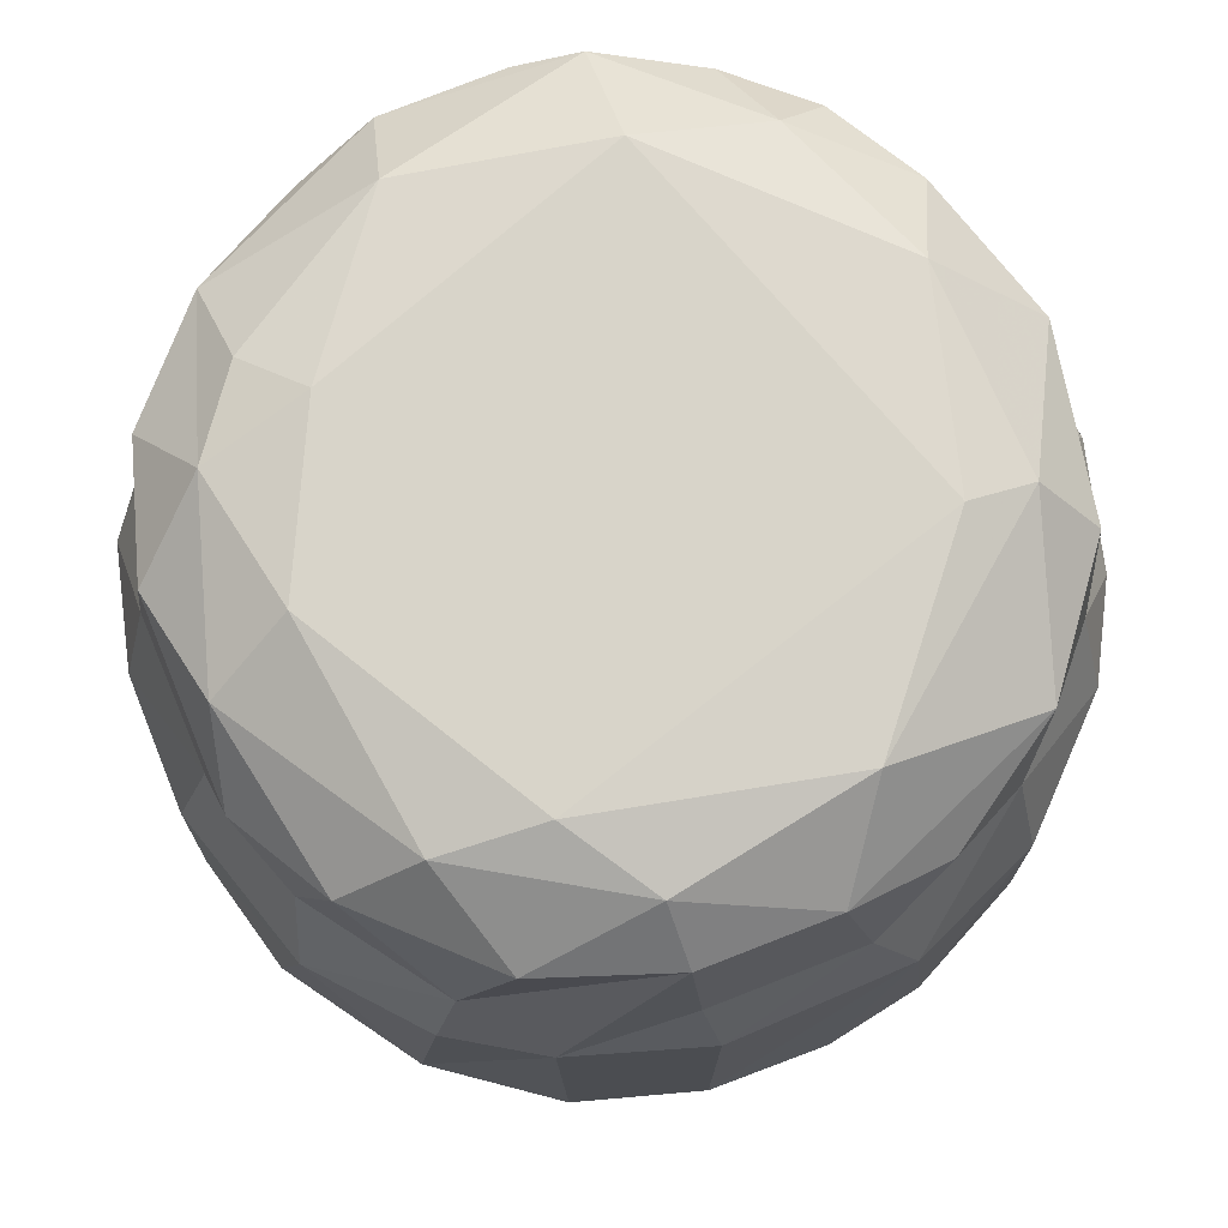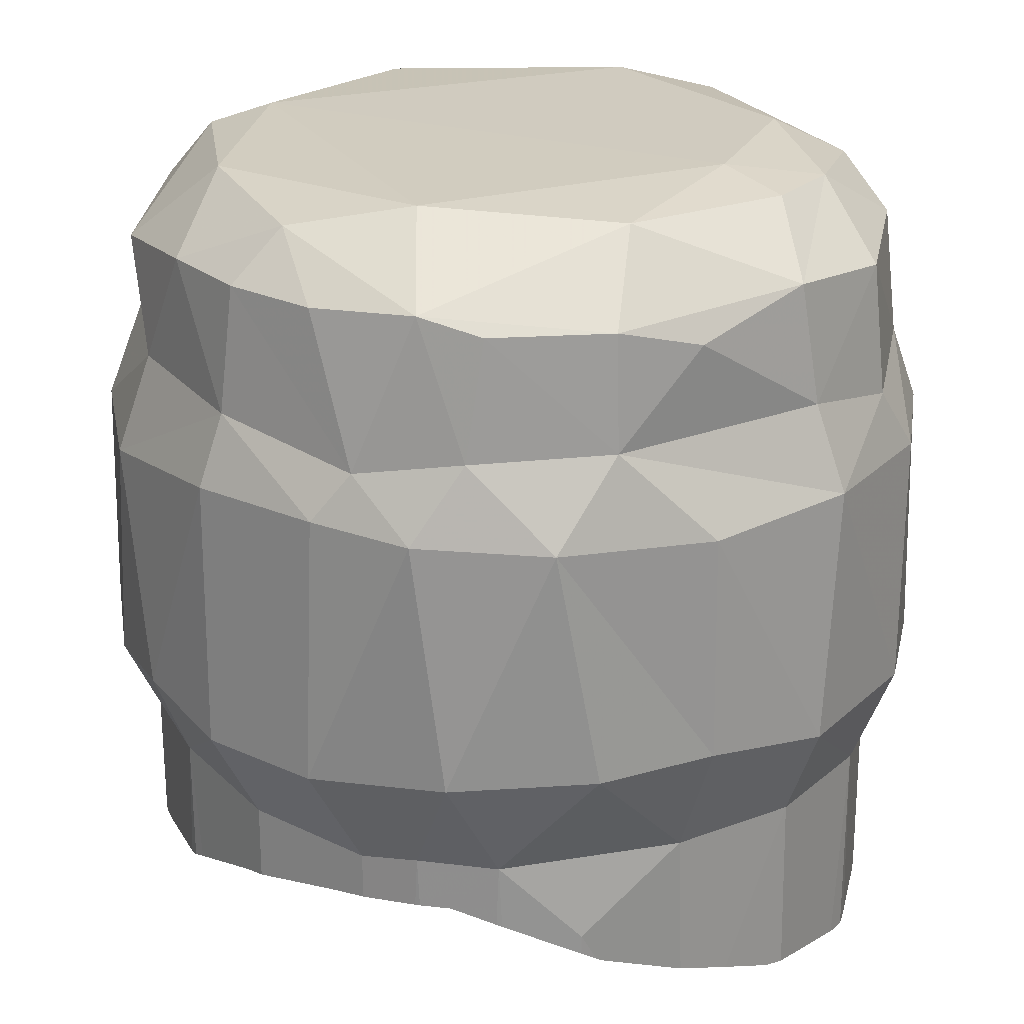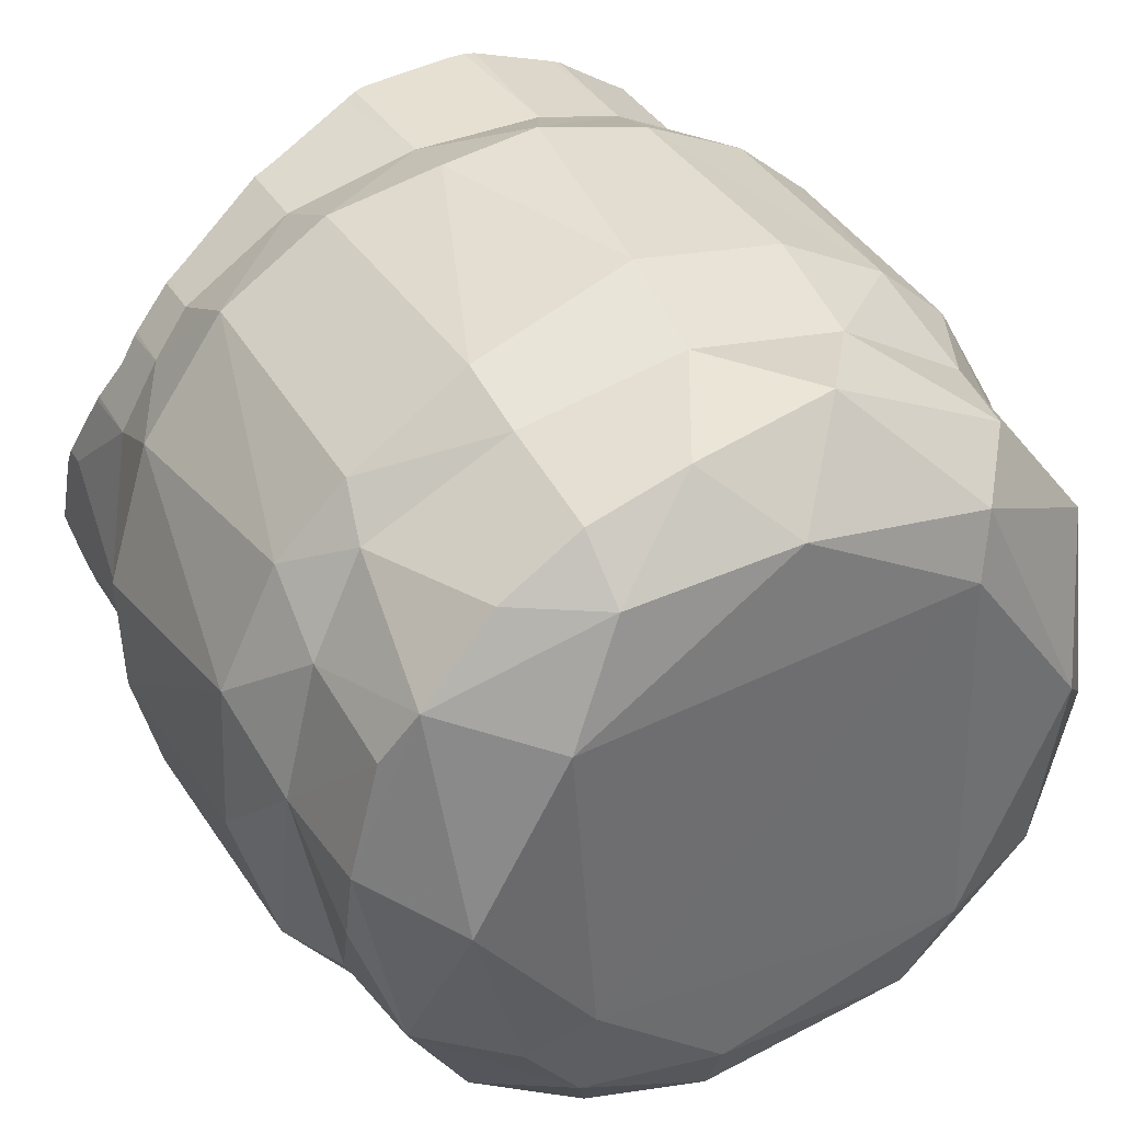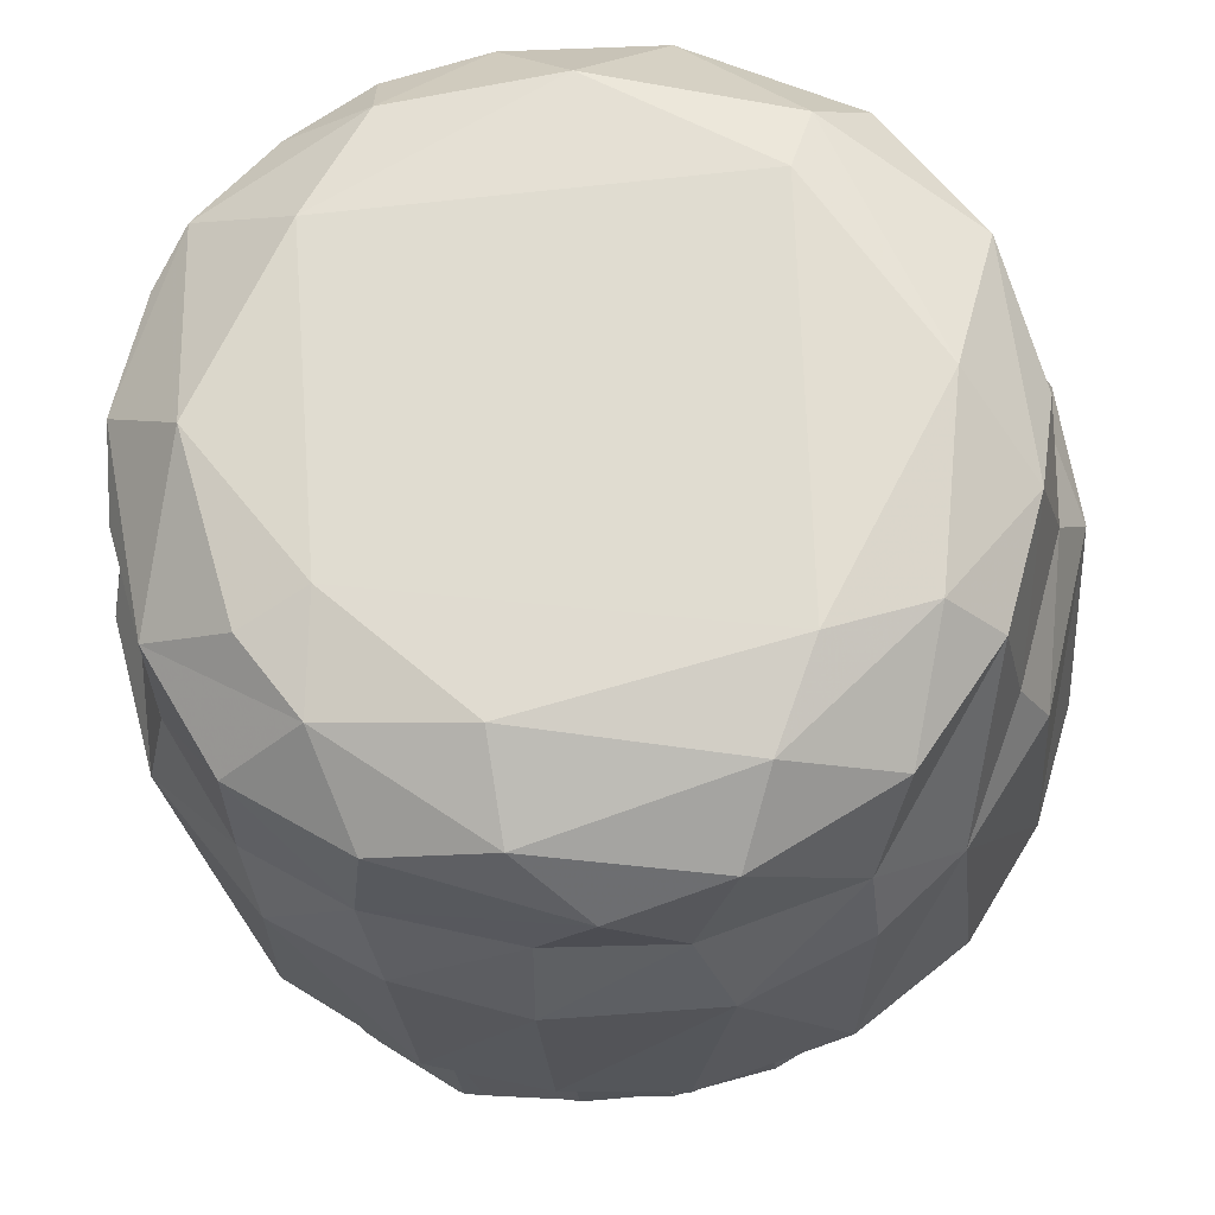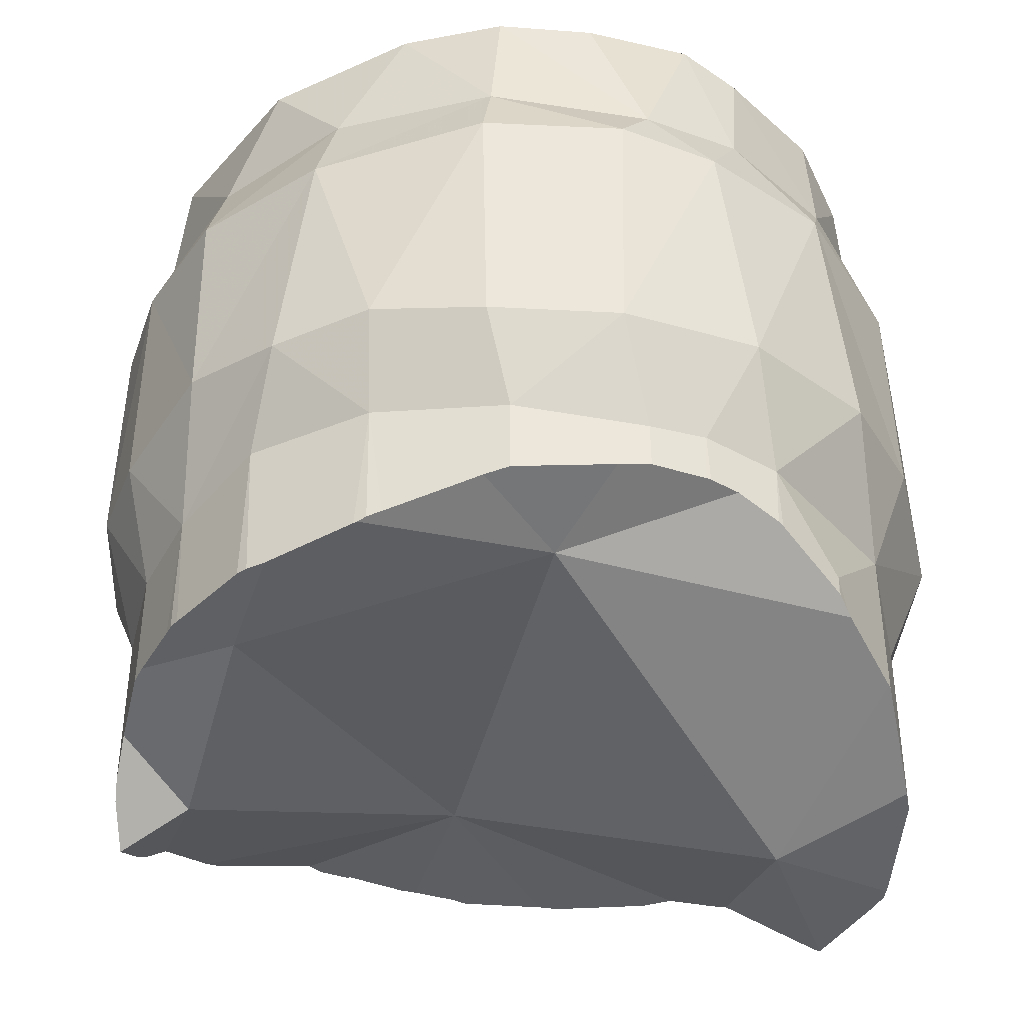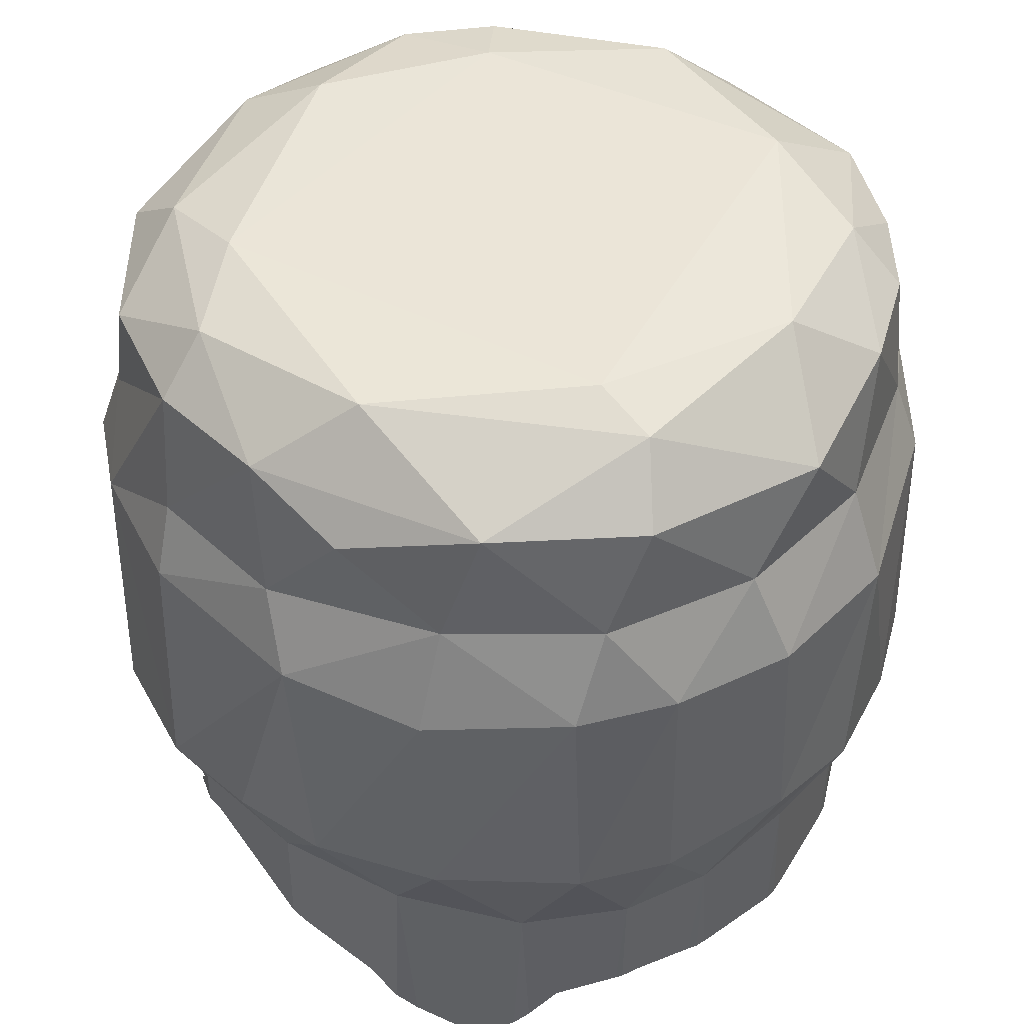
<metadata>
{"format":"obj","ext":"obj","renderer":"f3d","projection":"perspective","resolution":1024,"background":"white","views":[{"elev":75.2,"azim":53.4,"up":"+Z"},{"elev":23.8,"azim":-110.1,"up":"+Z"},{"elev":38.2,"azim":-28.4,"up":"+Y"},{"elev":-22.2,"azim":4.3,"up":"+Y"},{"elev":-41.1,"azim":-151.8,"up":"+Z"},{"elev":45.5,"azim":121.4,"up":"+Z"}]}
</metadata>
<code>
v -0.05187 0.008329 0.4358
v -0.05174 -0.006138 0.4367
v -0.05111 -0.00608 0.4643
v -0.05052 0.01346 0.4651
v -0.04796 0.005084 0.4753
v -0.04754 -0.02219 0.4341
v -0.04743 -0.004027 0.4228
v -0.04729 -0.00474 0.4046
v -0.04728 -0.004314 0.4047
v -0.04709 0.005054 0.4894
v -0.04695 0.005692 0.4079
v -0.04693 0.006387 0.4083
v -0.04691 0.008253 0.4094
v -0.04689 0.008392 0.4119
v -0.04687 0.008475 0.4095
v -0.0468 -0.005499 0.4866
v -0.04601 -0.02457 0.4654
v -0.046 0.02531 0.4349
v -0.04527 -0.01183 0.4019
v -0.04422 0.0177 0.4138
v -0.0441 0.01806 0.4218
v -0.04397 0.01834 0.414
v -0.04359 0.02173 0.4747
v -0.04347 0.02852 0.4655
v -0.04337 0.01937 0.4894
v -0.04326 -0.01852 0.3994
v -0.0429 -0.02205 0.4759
v -0.0427 -0.02056 0.422
v -0.04251 -0.02101 0.3991
v -0.04218 -0.01987 0.4906
v -0.04127 0.02321 0.4158
v -0.03945 0.02596 0.4914
v -0.03942 0.02657 0.4159
v -0.03927 0.0268 0.4221
v -0.03907 0.02706 0.4159
v -0.03779 -0.0001118 0.4987
v -0.03711 -0.03786 0.4349
v -0.03672 0.03302 0.4726
v -0.03536 0.03765 0.4667
v -0.03528 -0.03181 0.3968
v -0.03522 -0.03473 0.4728
v -0.03513 0.03888 0.4336
v -0.03478 0.03231 0.4156
v -0.03476 0.03233 0.4214
v -0.03457 -0.03278 0.3966
v -0.03413 0.03279 0.4155
v -0.03409 -0.03347 0.4889
v -0.03376 -0.03991 0.4648
v -0.03368 -0.03401 0.3966
v -0.03365 -0.03406 0.4219
v -0.03165 0.0346 0.4151
v -0.03153 -0.02186 0.4979
v -0.03146 -0.03559 0.3966
v -0.03036 0.0356 0.4906
v -0.02679 0.02154 0.4999
v -0.02569 -0.01936 0.3961
v -0.02448 -0.03096 0.4976
v -0.02379 -0.01791 0.5
v -0.0226 -0.04264 0.4758
v -0.02192 0.04174 0.4226
v -0.02191 0.04175 0.4133
v -0.02183 -0.04178 0.3966
v -0.02177 0.04727 0.4335
v -0.02146 -0.04755 0.4335
v -0.02103 -0.04229 0.3973
v -0.0209 -0.04705 0.4658
v -0.0208 0.04683 0.4665
v -0.02061 0.0287 0.411
v -0.02056 -0.04246 0.4219
v -0.02052 0.04197 0.4907
v -0.02015 0.04367 0.4752
v -0.02004 -0.04211 0.4906
v -0.01993 0.03546 0.497
v -0.01902 0.04265 0.4126
v -0.0183 -0.04314 0.3998
v -0.008503 0.05126 0.4359
v -0.008276 0.0454 0.4906
v -0.008159 0.04606 0.4091
v -0.007391 -0.04625 0.41
v -0.007222 -0.03226 0.4999
v -0.006512 0.0466 0.4086
v -0.006288 0.04665 0.4243
v -0.00625 -0.05169 0.4367
v -0.005847 -0.04669 0.4108
v -0.005841 -0.04306 0.4943
v -0.005777 -0.05107 0.4645
v -0.005625 -0.04674 0.4228
v -0.005429 0.04669 0.4082
v -0.004966 -0.04691 0.476
v -0.004938 0.04673 0.4081
v -0.004651 -0.04678 0.4114
v -0.0001334 0.04768 0.4759
v -2.475e-05 0.05196 0.4639
v 0.0005037 0.03769 0.4987
v 0.0009916 -0.047 0.414
v 0.00214 -0.04788 0.486
v 0.004038 0.0522 0.435
v 0.005179 -0.04717 0.4146
v 0.005205 -0.04717 0.4227
v 0.005905 -0.04702 0.4147
v 0.006442 0.04685 0.4069
v 0.008332 -0.05182 0.4358
v 0.008806 0.04687 0.4069
v 0.00966 0.0468 0.4247
v 0.01008 0.04686 0.4881
v 0.01022 0.04663 0.4069
v 0.01051 -0.04681 0.4759
v 0.01443 -0.05022 0.4652
v 0.01581 -0.0446 0.4903
v 0.01702 0.04973 0.4371
v 0.01707 -0.04452 0.4161
v 0.01714 0.03643 0.4063
v 0.01714 -0.0445 0.4222
v 0.018 0.04905 0.4649
v 0.01809 -0.01723 0.4155
v 0.01891 0.04415 0.4763
v 0.01918 -0.03561 0.4972
v 0.01919 0.04335 0.4068
v 0.01923 -0.04332 0.4164
v 0.0208 0.04276 0.4068
v 0.02183 0.04236 0.4221
v 0.02204 0.04224 0.4068
v 0.02215 0.02509 0.4999
v 0.02307 0.04151 0.4068
v 0.02369 -0.02404 0.4999
v 0.02437 0.03259 0.4975
v 0.02612 -0.04552 0.4349
v 0.02772 -0.03861 0.4169
v 0.02798 -0.03848 0.4193
v 0.028 -0.03846 0.4169
v 0.0282 -0.04006 0.4742
v 0.02834 -0.03811 0.4169
v 0.02864 -0.04333 0.4656
v 0.02928 -0.03671 0.4169
v 0.02934 0.0373 0.4068
v 0.03053 0.03678 0.4897
v 0.03101 0.03619 0.4212
v 0.03113 0.0361 0.4065
v 0.03118 0.04196 0.435
v 0.03128 0.04158 0.4652
v 0.03171 0.03547 0.4064
v 0.03215 -0.0349 0.4901
v 0.03305 -0.03293 0.4171
v 0.03444 -0.03153 0.4171
v 0.03467 -0.0324 0.423
v 0.03493 0.03376 0.4761
v 0.03543 -0.02001 0.497
v 0.03571 0.01705 0.4014
v 0.03702 0.02953 0.4048
v 0.03766 0.003335 0.4987
v 0.03773 -0.03501 0.4666
v 0.03881 -0.02504 0.4169
v 0.03899 -0.03486 0.4328
v 0.03912 -0.02512 0.4169
v 0.03947 0.02681 0.4011
v 0.04002 0.03421 0.4356
v 0.0401 0.02602 0.4216
v 0.04027 0.03318 0.465
v 0.04057 0.02515 0.3992
v 0.04136 -0.02228 0.4168
v 0.04142 -0.02218 0.4217
v 0.04146 -0.02209 0.4168
v 0.04149 -0.0214 0.4904
v 0.04203 0.02182 0.4906
v 0.04212 -0.02 0.4167
v 0.04251 0.02062 0.3953
v 0.04343 -0.02113 0.4747
v 0.0446 0.01787 0.4761
v 0.04522 0.01417 0.3993
v 0.04563 0.0132 0.3999
v 0.04566 -0.006319 0.4909
v 0.04627 -0.006885 0.4105
v 0.04631 0.01131 0.4242
v 0.04645 0.01051 0.4017
v 0.04654 0.006372 0.405
v 0.04673 -0.02087 0.4665
v 0.04676 -0.005256 0.4244
v 0.04676 -0.005358 0.4097
v 0.04678 -0.003076 0.4087
v 0.0468 -0.003703 0.409
v 0.04718 -0.02171 0.4335
v 0.04735 0.006028 0.4859
v 0.04821 -0.003566 0.4748
v 0.0491 0.01888 0.4361
v 0.04918 0.01764 0.4637
v 0.05125 -0.008236 0.4358
v 0.05174 0.0004715 0.4656
v 0.05218 0.003629 0.4358
f 2 4 1
f 7 2 1
f 1 4 18
f 1 21 7
f 1 18 21
f 2 3 4
f 6 3 2
f 6 2 7
f 3 5 4
f 17 5 3
f 6 17 3
f 4 5 23
f 18 4 24
f 4 23 24
f 5 16 10
f 5 10 25
f 27 16 5
f 17 27 5
f 5 25 23
f 6 7 28
f 37 17 6
f 6 28 50
f 37 6 50
f 8 7 14
f 28 7 8
f 14 7 21
f 9 8 14
f 8 9 19
f 19 28 8
f 12 11 9
f 56 9 11
f 12 9 14
f 9 56 19
f 30 10 16
f 10 32 25
f 30 36 10
f 10 36 32
f 20 11 12
f 22 11 20
f 31 11 22
f 68 11 31
f 56 11 68
f 12 14 13
f 15 12 13
f 20 12 15
f 13 14 15
f 20 15 14
f 20 14 21
f 27 30 16
f 17 41 27
f 48 17 37
f 48 41 17
f 21 18 34
f 18 24 42
f 34 18 42
f 26 29 19
f 19 56 26
f 29 28 19
f 20 21 22
f 22 21 31
f 31 21 33
f 33 21 34
f 24 23 38
f 23 25 32
f 23 32 38
f 24 38 39
f 24 39 42
f 56 29 26
f 27 47 30
f 41 47 27
f 50 28 29
f 40 50 29
f 56 40 29
f 30 52 36
f 47 57 30
f 57 52 30
f 33 68 31
f 36 55 32
f 38 32 54
f 32 73 54
f 32 55 73
f 33 34 35
f 35 68 33
f 34 44 35
f 34 42 44
f 35 44 43
f 43 68 35
f 52 58 36
f 36 58 55
f 37 64 48
f 37 50 69
f 37 69 64
f 38 71 39
f 38 54 70
f 71 38 70
f 42 39 63
f 39 67 63
f 39 71 67
f 40 45 49
f 56 45 40
f 40 49 50
f 41 59 47
f 48 59 41
f 44 42 60
f 42 63 60
f 43 44 46
f 46 68 43
f 44 60 46
f 49 45 56
f 46 60 51
f 51 68 46
f 47 72 57
f 72 47 59
f 66 59 48
f 66 48 64
f 49 53 50
f 53 49 56
f 65 50 53
f 69 50 65
f 51 60 61
f 68 51 61
f 52 57 58
f 62 53 56
f 62 65 53
f 54 73 70
f 58 123 55
f 55 94 73
f 55 123 94
f 79 62 56
f 68 115 56
f 115 79 56
f 57 80 58
f 72 85 57
f 57 85 80
f 80 125 58
f 58 125 123
f 66 89 59
f 59 96 72
f 59 89 96
f 61 60 82
f 60 63 82
f 68 61 74
f 74 61 82
f 75 65 62
f 79 75 62
f 63 67 76
f 63 76 82
f 64 86 66
f 69 87 64
f 64 83 86
f 64 99 83
f 64 87 99
f 65 75 69
f 66 86 89
f 71 93 67
f 76 67 93
f 68 74 88
f 68 88 112
f 68 112 115
f 75 79 69
f 79 84 69
f 84 87 69
f 71 70 77
f 73 77 70
f 71 77 92
f 71 92 93
f 72 96 85
f 73 94 77
f 78 74 82
f 88 74 78
f 82 76 97
f 76 93 97
f 92 77 105
f 94 105 77
f 78 82 81
f 88 78 81
f 95 84 79
f 115 95 79
f 85 117 80
f 80 117 125
f 81 82 90
f 88 81 90
f 90 82 104
f 82 97 104
f 83 108 86
f 99 102 83
f 83 102 108
f 84 91 87
f 84 95 91
f 96 109 85
f 85 109 117
f 86 107 89
f 86 108 107
f 87 91 95
f 87 95 98
f 87 98 99
f 101 88 90
f 88 101 112
f 89 107 96
f 103 101 90
f 103 90 104
f 93 92 114
f 92 105 116
f 92 116 114
f 97 93 110
f 93 114 110
f 94 126 105
f 94 123 126
f 95 100 98
f 95 111 100
f 95 119 111
f 115 119 95
f 107 109 96
f 104 97 121
f 97 110 121
f 98 100 99
f 99 100 111
f 102 99 113
f 99 111 113
f 112 101 103
f 102 127 108
f 102 113 127
f 103 104 106
f 112 103 106
f 106 104 121
f 136 116 105
f 126 136 105
f 112 106 118
f 120 118 106
f 120 106 121
f 107 108 131
f 107 131 109
f 127 133 108
f 108 133 131
f 109 142 117
f 131 142 109
f 110 114 140
f 139 121 110
f 110 140 139
f 111 129 113
f 119 129 111
f 148 115 112
f 118 120 112
f 120 122 112
f 122 124 112
f 124 135 112
f 112 135 148
f 113 153 127
f 113 129 153
f 114 116 140
f 119 115 134
f 134 115 143
f 144 143 115
f 152 144 115
f 148 179 115
f 165 152 115
f 165 115 179
f 146 116 136
f 146 140 116
f 117 147 125
f 117 142 147
f 128 129 119
f 128 119 134
f 120 121 122
f 122 121 124
f 121 137 124
f 121 139 137
f 125 150 123
f 123 150 126
f 124 137 135
f 125 147 150
f 126 164 136
f 164 126 150
f 127 151 133
f 127 153 151
f 128 130 129
f 130 128 132
f 132 128 134
f 129 130 132
f 132 134 129
f 129 134 143
f 129 143 144
f 129 144 145
f 129 145 153
f 133 151 131
f 131 163 142
f 151 163 131
f 135 137 138
f 148 135 138
f 164 146 136
f 138 137 141
f 137 139 156
f 137 157 141
f 137 156 157
f 138 141 148
f 156 139 140
f 140 146 158
f 156 140 158
f 141 149 148
f 141 157 149
f 147 142 163
f 144 161 145
f 144 152 161
f 145 181 153
f 145 161 181
f 146 168 158
f 146 164 168
f 147 171 150
f 147 163 171
f 149 155 148
f 155 159 148
f 159 166 148
f 148 166 169
f 169 175 148
f 148 175 179
f 149 157 155
f 150 171 164
f 153 181 151
f 151 167 163
f 151 176 167
f 151 181 176
f 152 160 154
f 154 161 152
f 165 160 152
f 154 160 161
f 159 155 157
f 157 156 184
f 184 156 158
f 157 170 159
f 173 170 157
f 173 157 184
f 185 158 168
f 184 158 185
f 159 169 166
f 159 170 169
f 160 162 161
f 165 162 160
f 162 165 161
f 165 177 161
f 161 177 181
f 167 171 163
f 168 164 182
f 182 164 171
f 165 172 177
f 172 165 179
f 167 183 171
f 167 176 183
f 183 168 182
f 183 187 168
f 187 185 168
f 169 170 175
f 174 170 173
f 170 174 175
f 183 182 171
f 172 178 177
f 178 172 179
f 175 174 173
f 179 175 173
f 177 180 173
f 177 173 188
f 180 179 173
f 188 173 184
f 181 187 176
f 183 176 187
f 178 180 177
f 181 177 186
f 177 188 186
f 180 178 179
f 181 186 187
f 188 184 185
f 188 185 187
f 186 188 187

</code>
